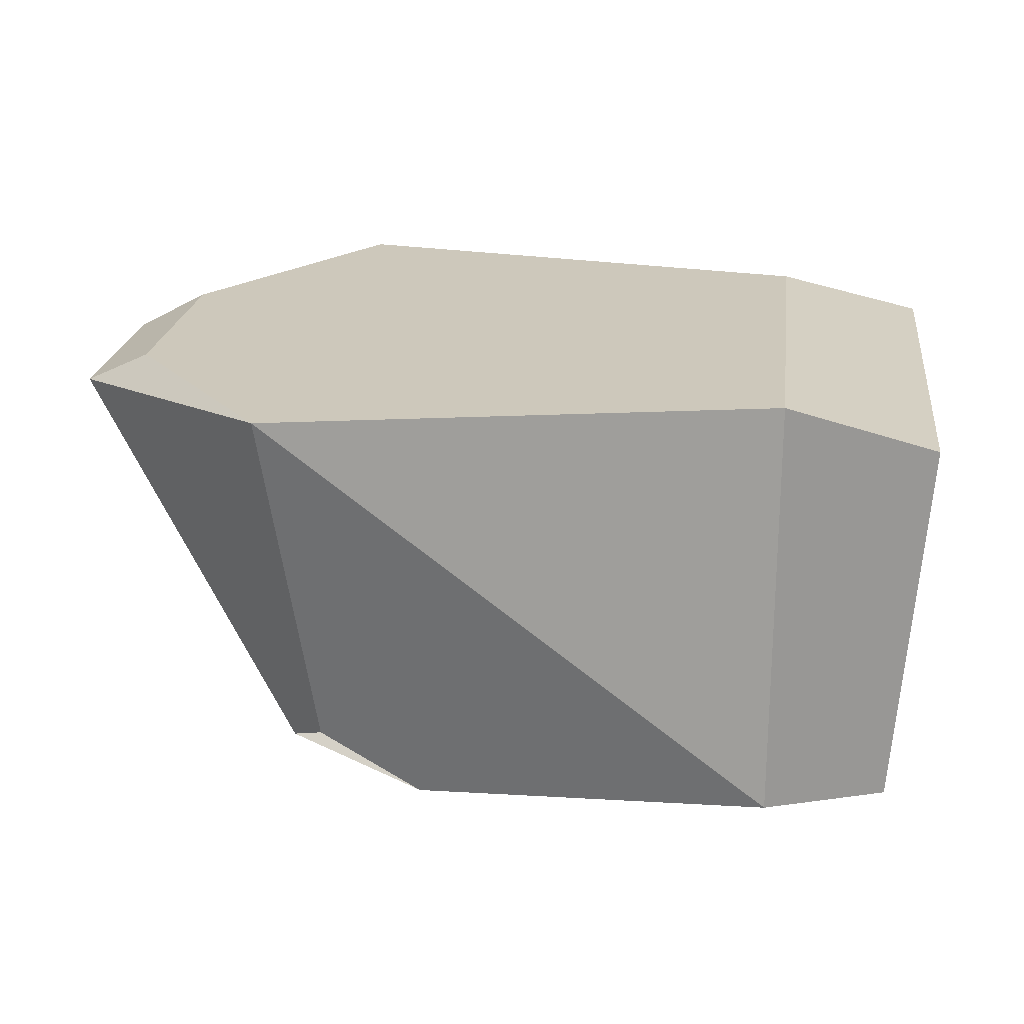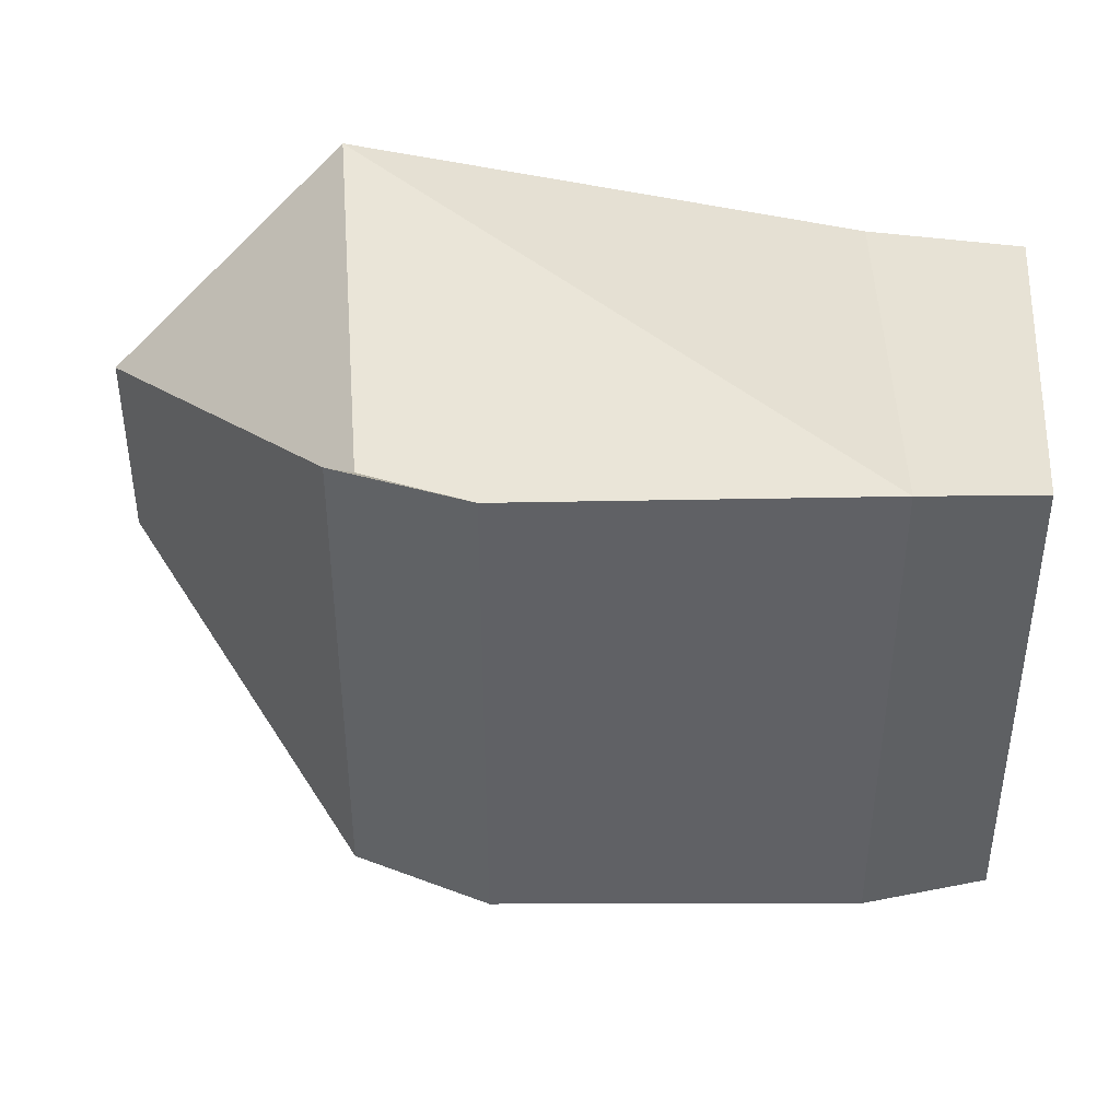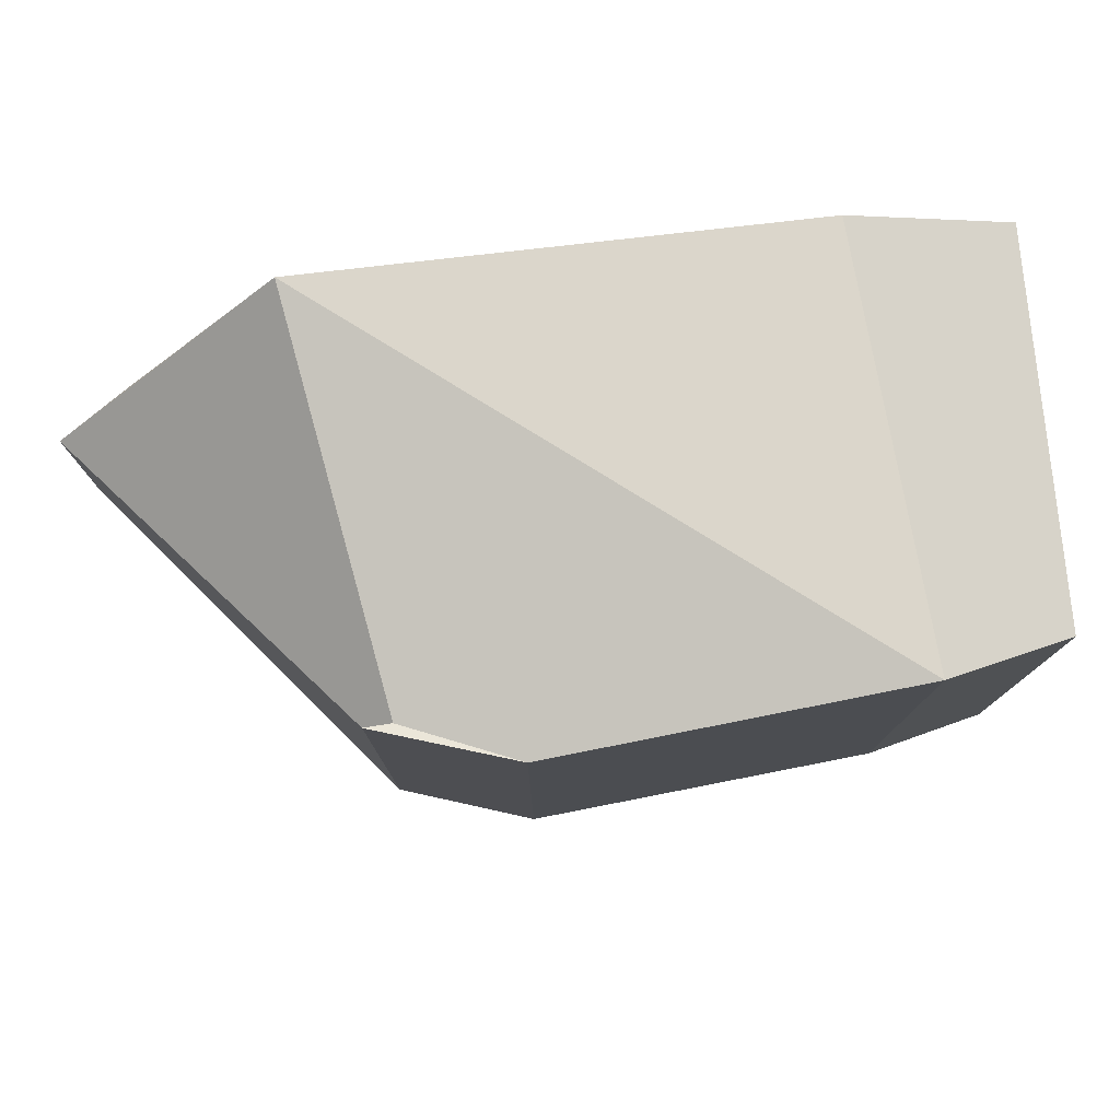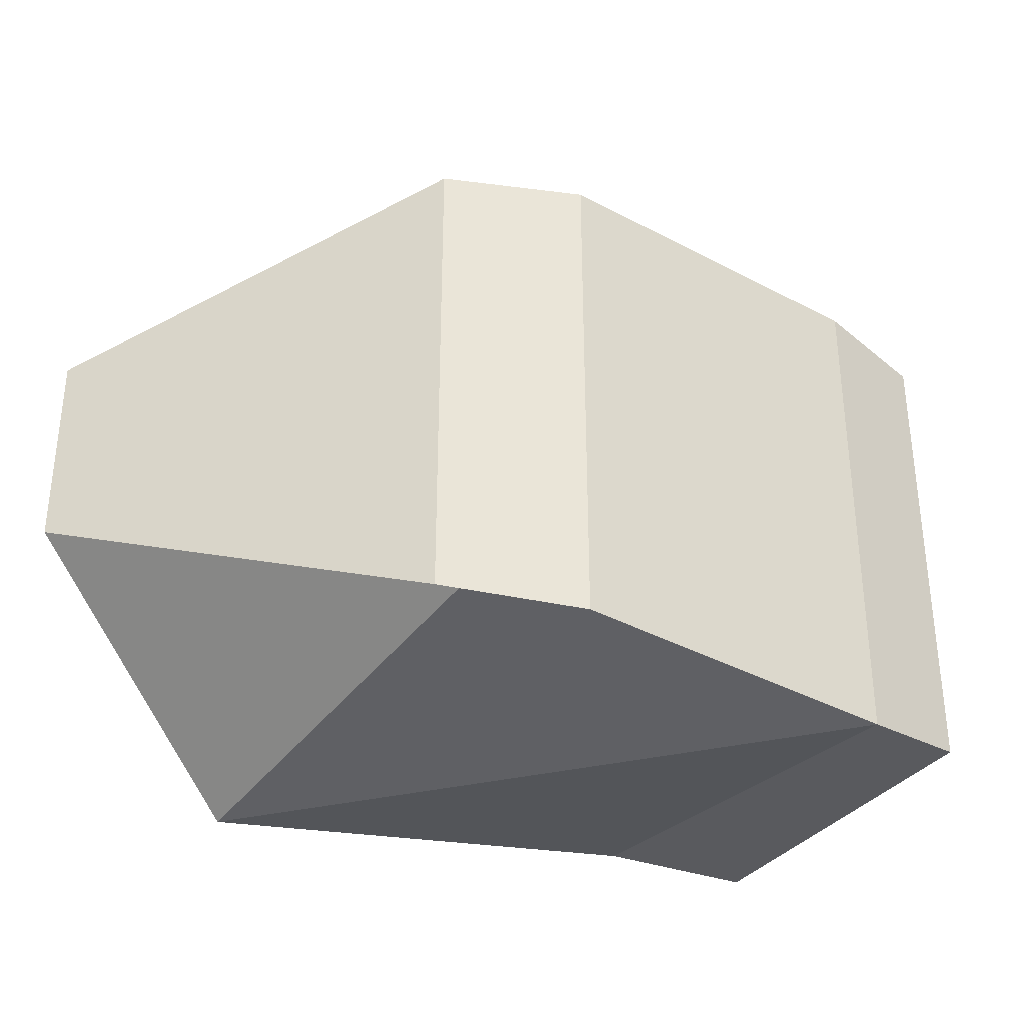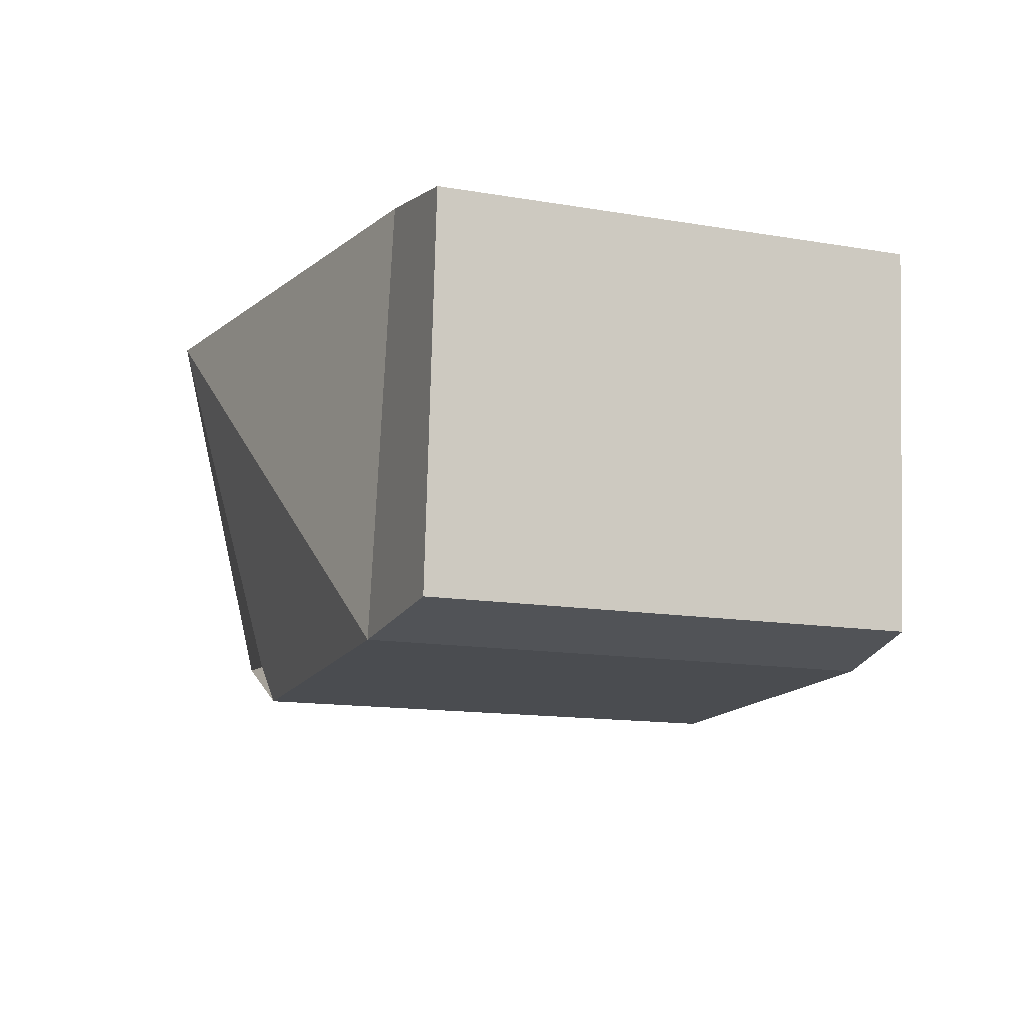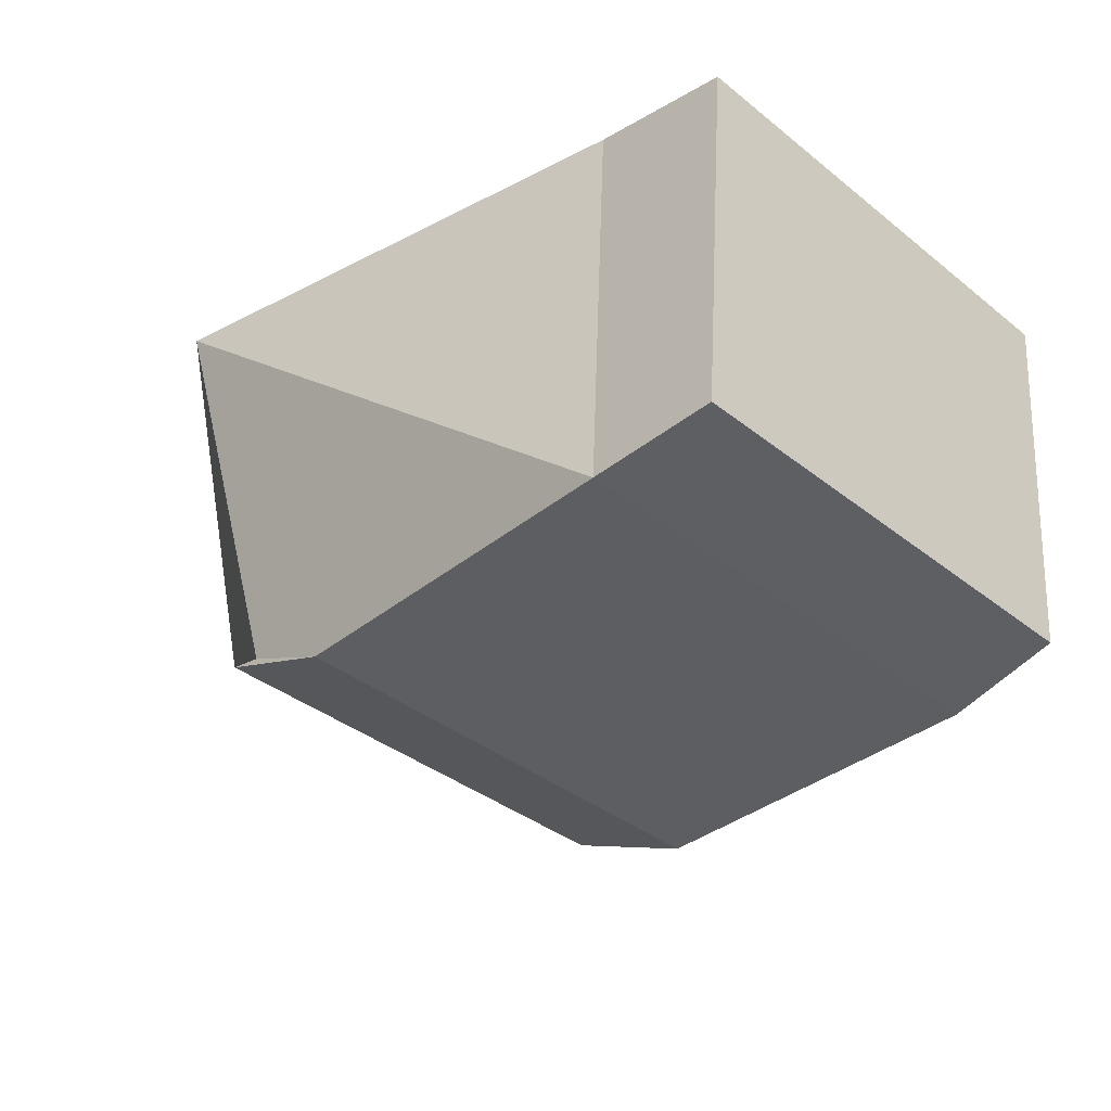
<metadata>
{"format":"obj","ext":"obj","renderer":"f3d","projection":"perspective","resolution":1024,"background":"white","views":[{"elev":22.2,"azim":7.2,"up":"+Y"},{"elev":41.0,"azim":0.5,"up":"+Z"},{"elev":78.4,"azim":-10.0,"up":"+Z"},{"elev":-33.8,"azim":-35.1,"up":"+Z"},{"elev":-13.7,"azim":69.1,"up":"+Y"},{"elev":-37.0,"azim":44.4,"up":"+Y"}]}
</metadata>
<code>
o CenterBack.001_Cube.015
v 6.297 2.494 1.184
v 6.957 2.826 1.309
v 6.297 2.494 -0.7511
v 6.957 2.826 -0.8766
v 14.56 -1.007 2.544
v 14.56 -1.007 -2.111
v 8.575 2.904 -2.985
v 8.575 2.904 3.417
v 14.83 2.592 2.544
v 13.4 2.937 2.478
v 13.4 2.937 -2.046
v 14.83 2.592 -2.111
v 13.4 -1.192 2.675
v 13.4 -1.192 -2.242
v 9.927 -1.262 -2.205
v 8.643 -0.7374 -2.139
v 8.898 -0.735 -2.085
v 8.643 -0.7374 2.571
v 9.927 -1.262 2.638
v 8.898 -0.735 2.517
f 1 2 4 3
f 2 1 8
f 2 8 10 11 7 4
f 6 12 9 5
f 3 4 7
f 11 10 9 12
f 8 13 10
f 7 11 14
f 13 19 15 14
f 11 12 6 14
f 10 13 5 9
f 18 20 8 1
f 15 17 7 14
f 13 8 20 19
f 5 13 14 6
f 1 3 16 18
f 15 16 17
f 18 19 20
f 15 19 18 16
f 17 16 3 7

</code>
